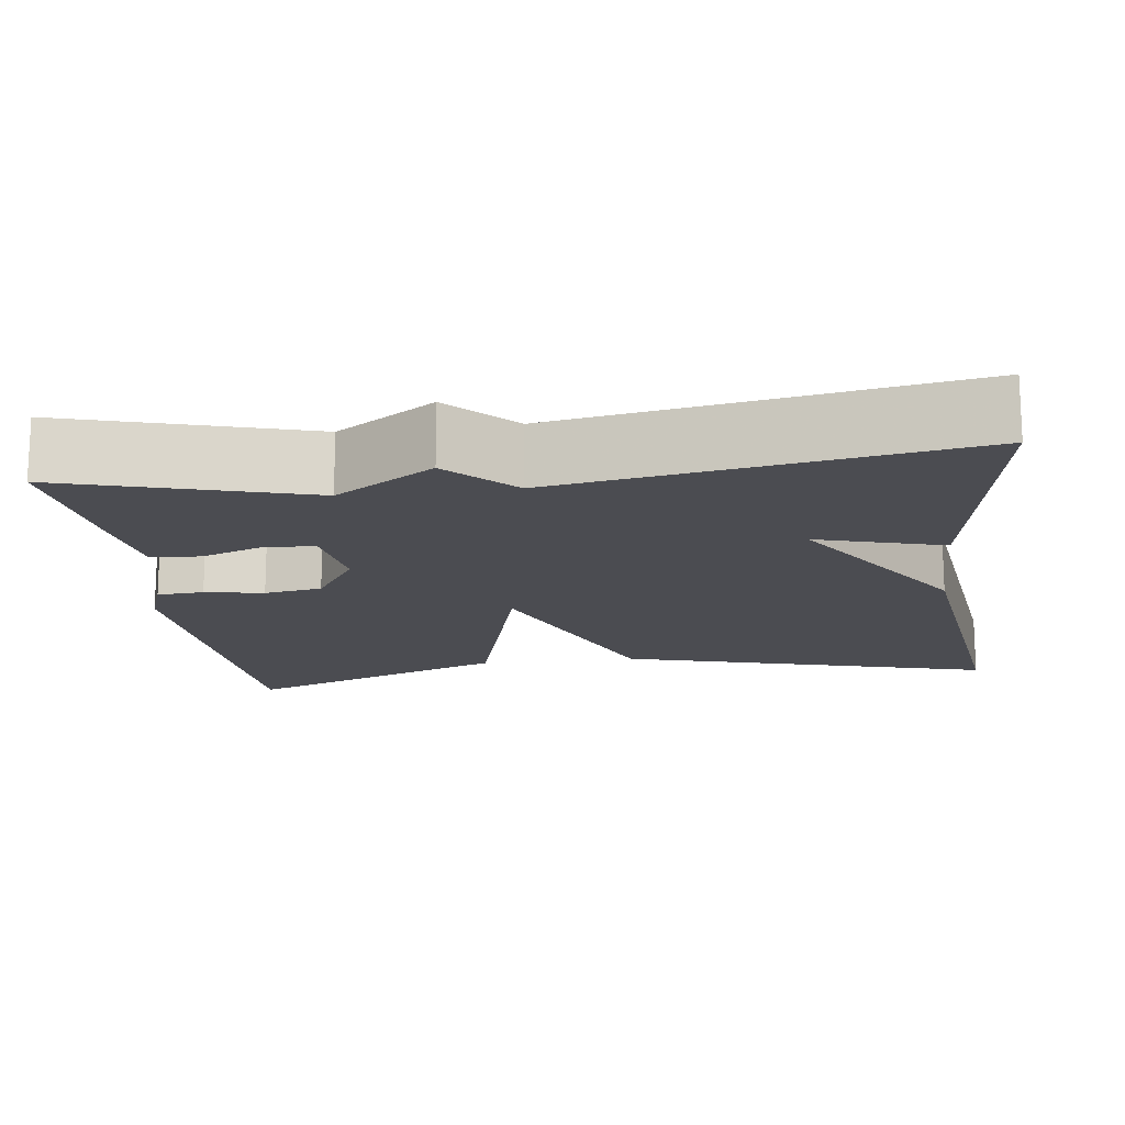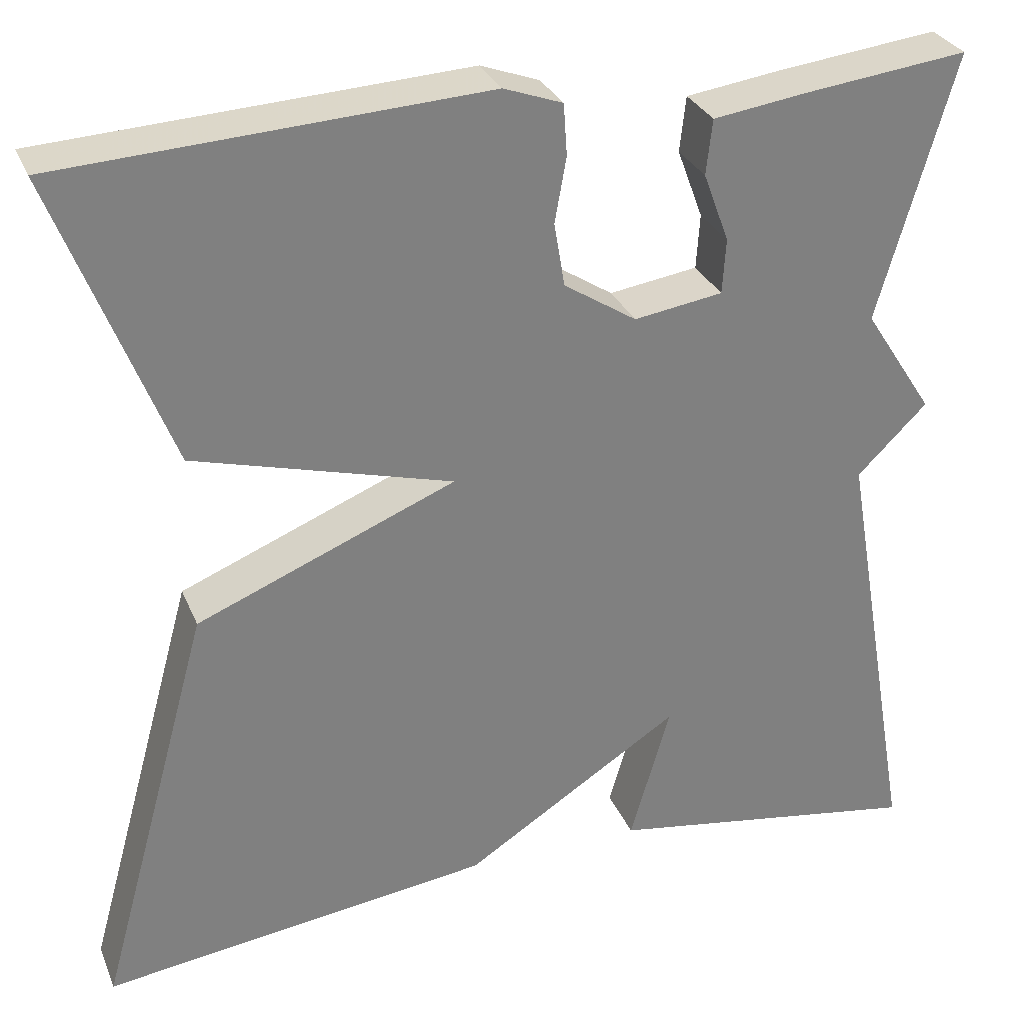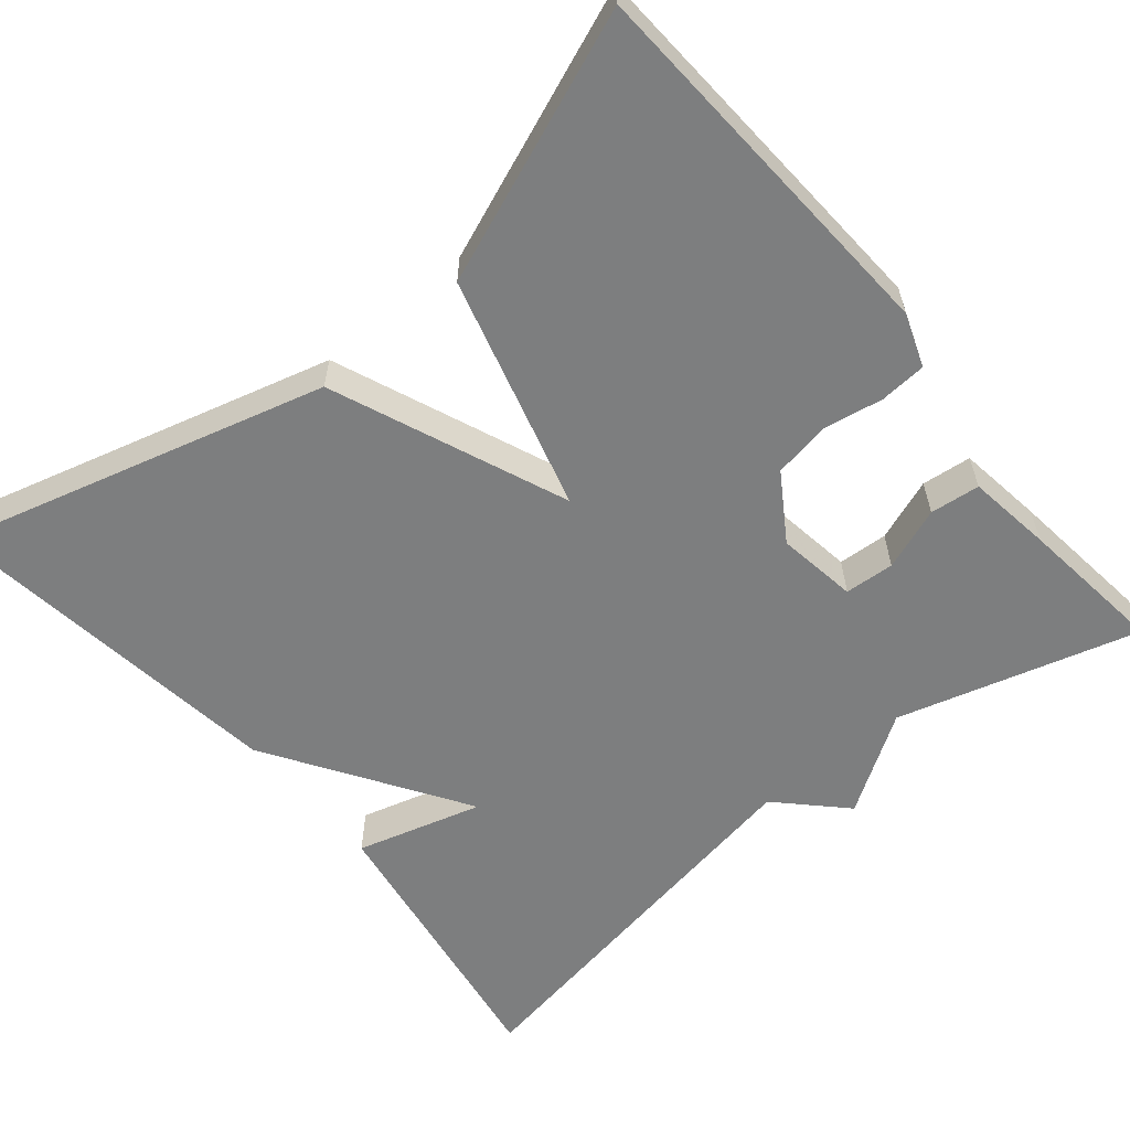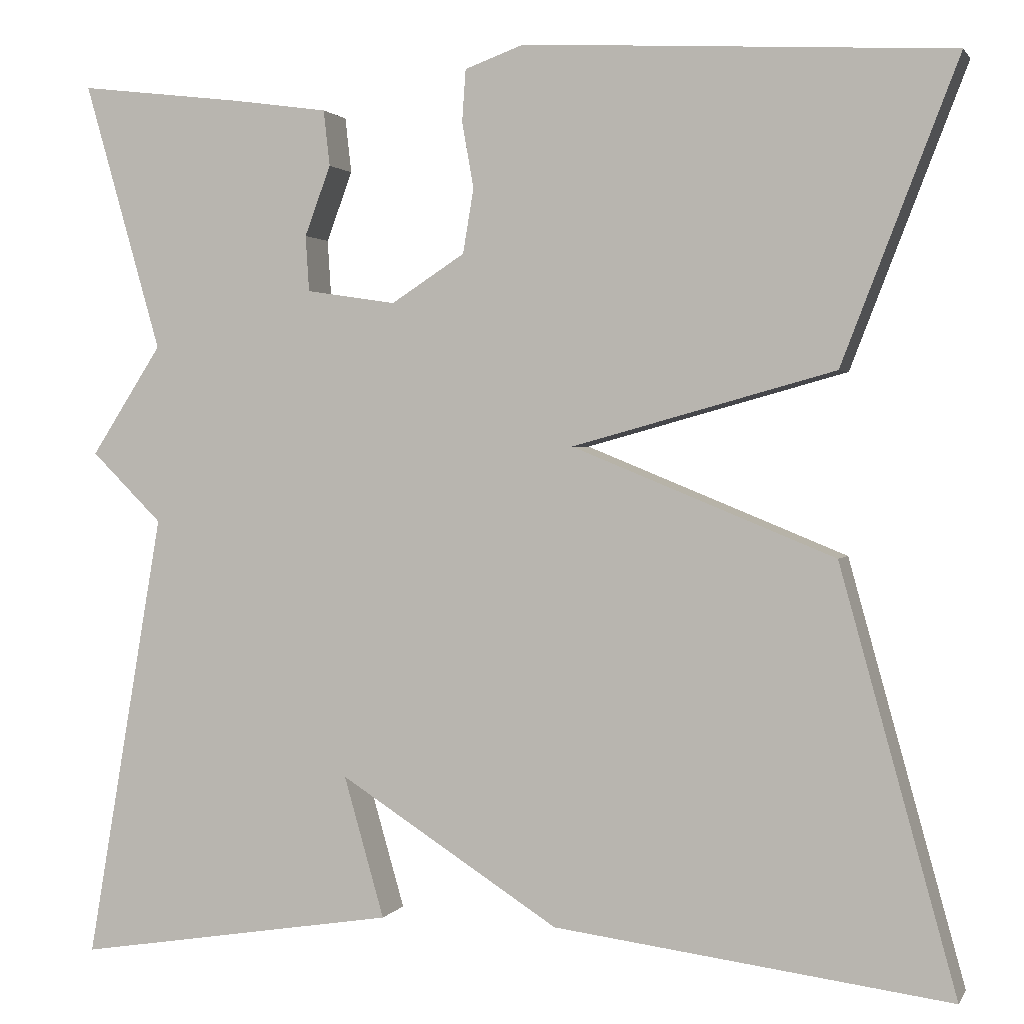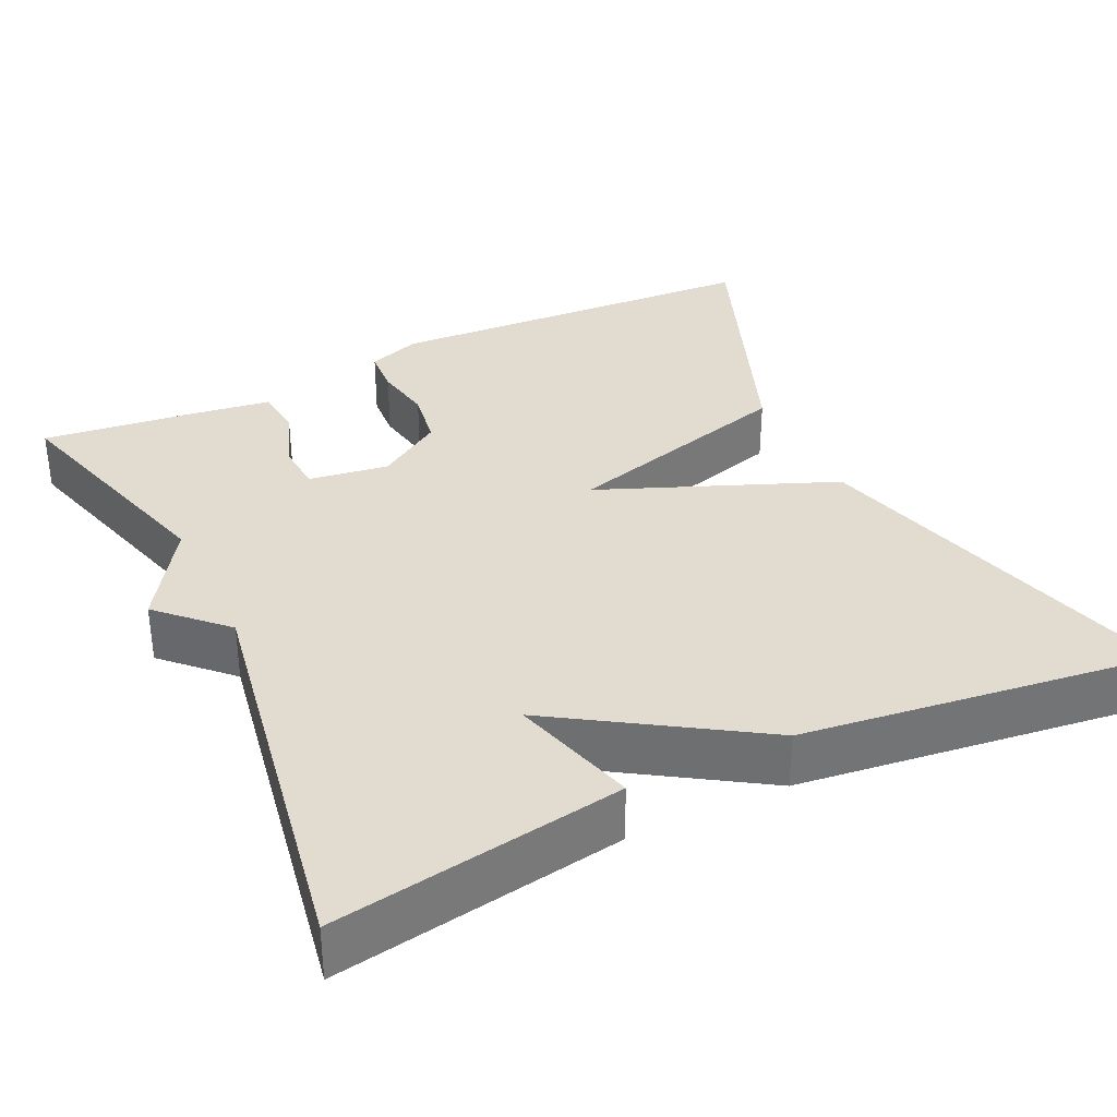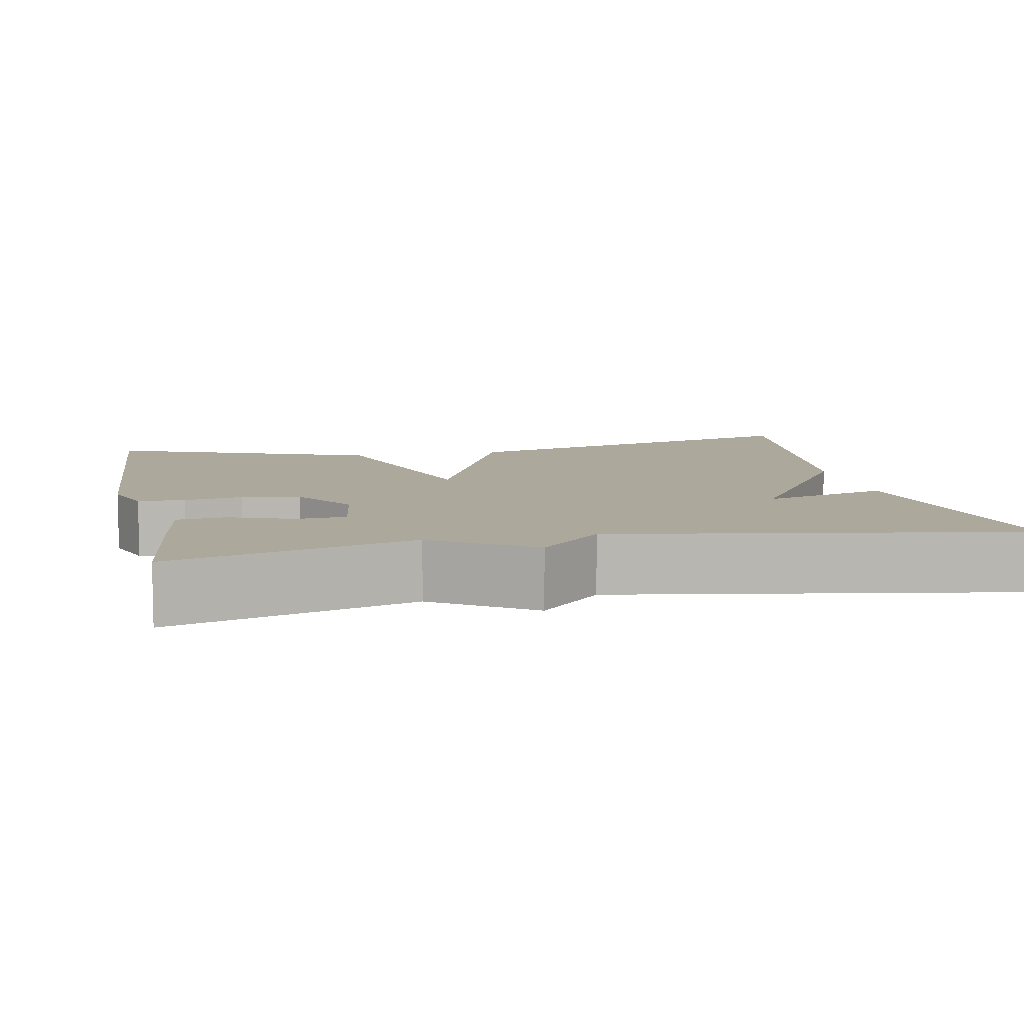
<metadata>
{"format":"obj","ext":"obj","renderer":"f3d","projection":"perspective","resolution":1024,"background":"white","views":[{"elev":-15.5,"azim":97.3,"up":"+Y"},{"elev":30.2,"azim":-19.9,"up":"+Z"},{"elev":-59.3,"azim":-50.2,"up":"+Y"},{"elev":1.5,"azim":-163.5,"up":"+Z"},{"elev":34.4,"azim":154.4,"up":"+Y"},{"elev":8.5,"azim":78.4,"up":"+Y"}]}
</metadata>
<code>
v -0.5 0.07 -0.5
v -0.371 0.07 -0.033
v -0.079 0.07 0.086
v -0.371 0.07 0.167
v -0.5 0.07 0.5
v -0.023 0.07 0.526
v 0.043 0.07 0.502
v 0.047 0.07 0.444
v 0.034 0.07 0.371
v 0.046 0.07 0.299
v 0.128 0.07 0.246
v 0.228 0.07 0.261
v 0.232 0.07 0.323
v 0.203 0.07 0.401
v 0.21 0.07 0.463
v 0.316 0.07 0.478
v 0.5 0.07 0.5
v 0.414 0.07 0.2
v 0.493 0.07 0.078
v 0.414 0.07 0
v 0.5 0.07 -0.5
v 0.141 0.07 -0.443
v 0.186 0.07 -0.286
v -0.059 0.07 -0.443
v -0.5 0 -0.5
v -0.371 0 -0.033
v -0.079 0 0.086
v -0.371 0 0.167
v -0.5 0 0.5
v -0.023 0 0.526
v 0.043 0 0.502
v 0.047 0 0.444
v 0.034 0 0.371
v 0.046 0 0.299
v 0.128 0 0.246
v 0.228 0 0.261
v 0.232 0 0.323
v 0.203 0 0.401
v 0.21 0 0.463
v 0.316 0 0.478
v 0.5 0 0.5
v 0.414 0 0.2
v 0.493 0 0.078
v 0.414 0 0
v 0.5 0 -0.5
v 0.141 0 -0.443
v 0.186 0 -0.286
v -0.059 0 -0.443
f 1 2 3
f 24 1 3
f 23 24 3
f 20 21 22 23
f 20 23 3
f 20 3 4
f 19 20 4
f 18 19 4
f 16 17 18
f 15 16 18
f 14 15 18
f 13 14 18
f 12 13 18
f 11 12 18 4
f 10 11 4 5
f 9 10 5 6
f 6 7 8 9
f 27 26 25
f 27 25 48
f 27 48 47
f 47 46 45 44
f 27 47 44
f 28 27 44
f 28 44 43
f 28 43 42
f 42 41 40
f 42 40 39
f 42 39 38
f 42 38 37
f 42 37 36
f 28 42 36 35
f 29 28 35 34
f 30 29 34 33
f 33 32 31 30
f 1 25 26 2
f 2 26 27 3
f 3 27 28 4
f 4 28 29 5
f 5 29 30 6
f 6 30 31 7
f 7 31 32 8
f 8 32 33 9
f 9 33 34 10
f 10 34 35 11
f 11 35 36 12
f 12 36 37 13
f 13 37 38 14
f 14 38 39 15
f 15 39 40 16
f 16 40 41 17
f 17 41 42 18
f 18 42 43 19
f 19 43 44 20
f 20 44 45 21
f 21 45 46 22
f 22 46 47 23
f 23 47 48 24
f 24 48 25 1

</code>
